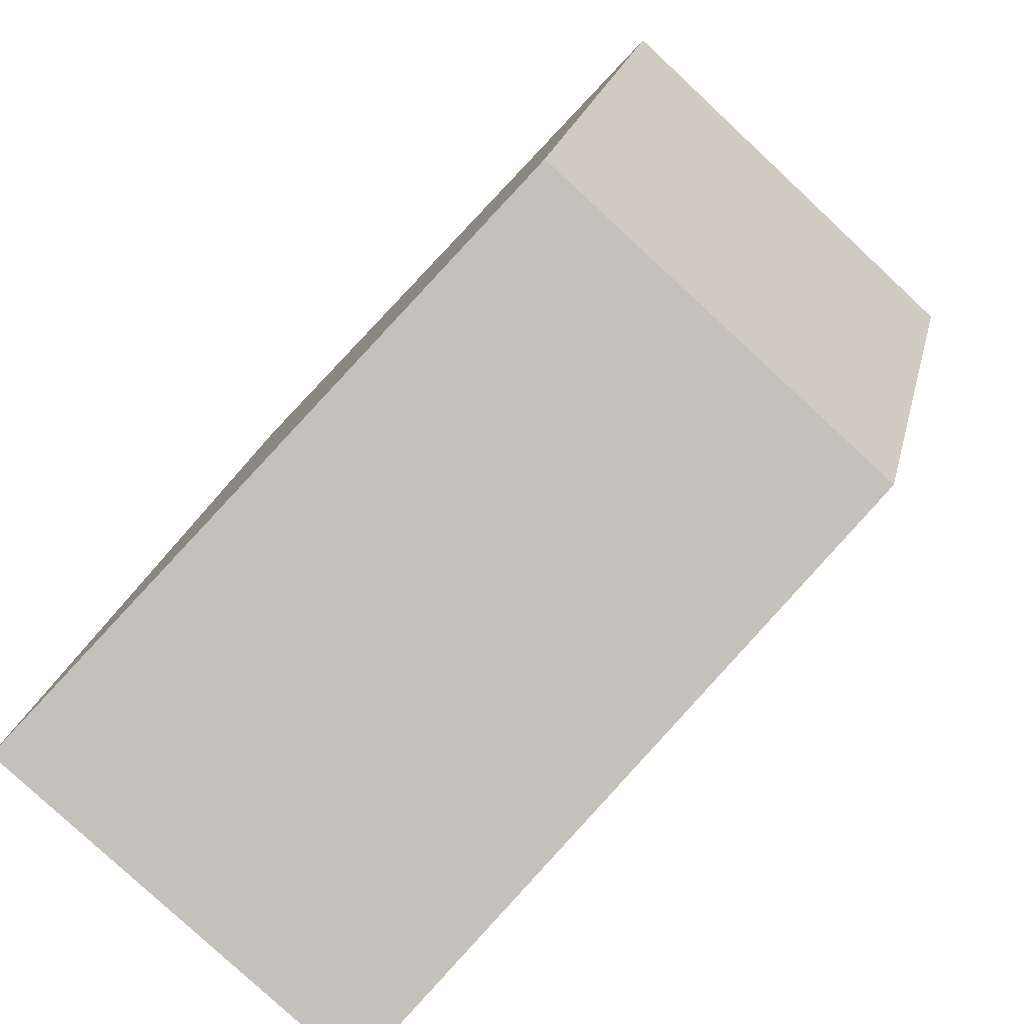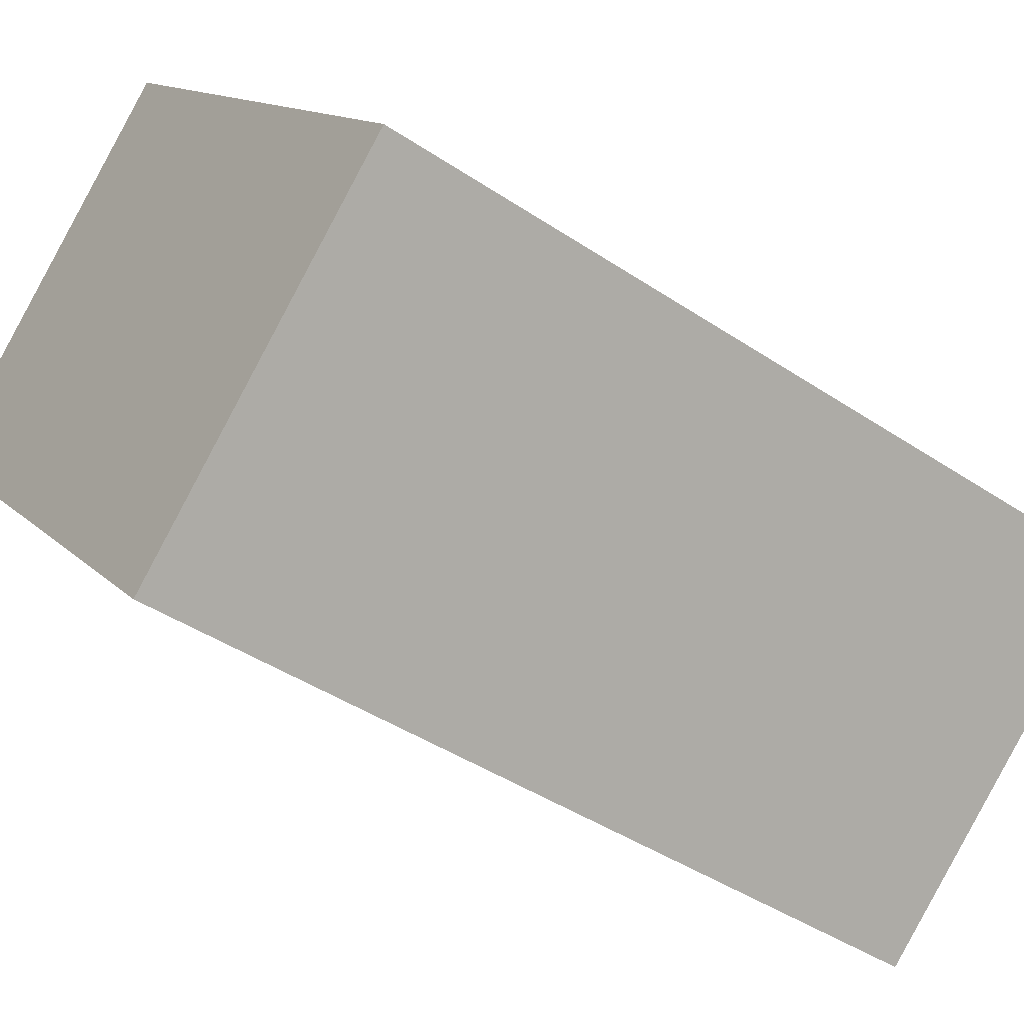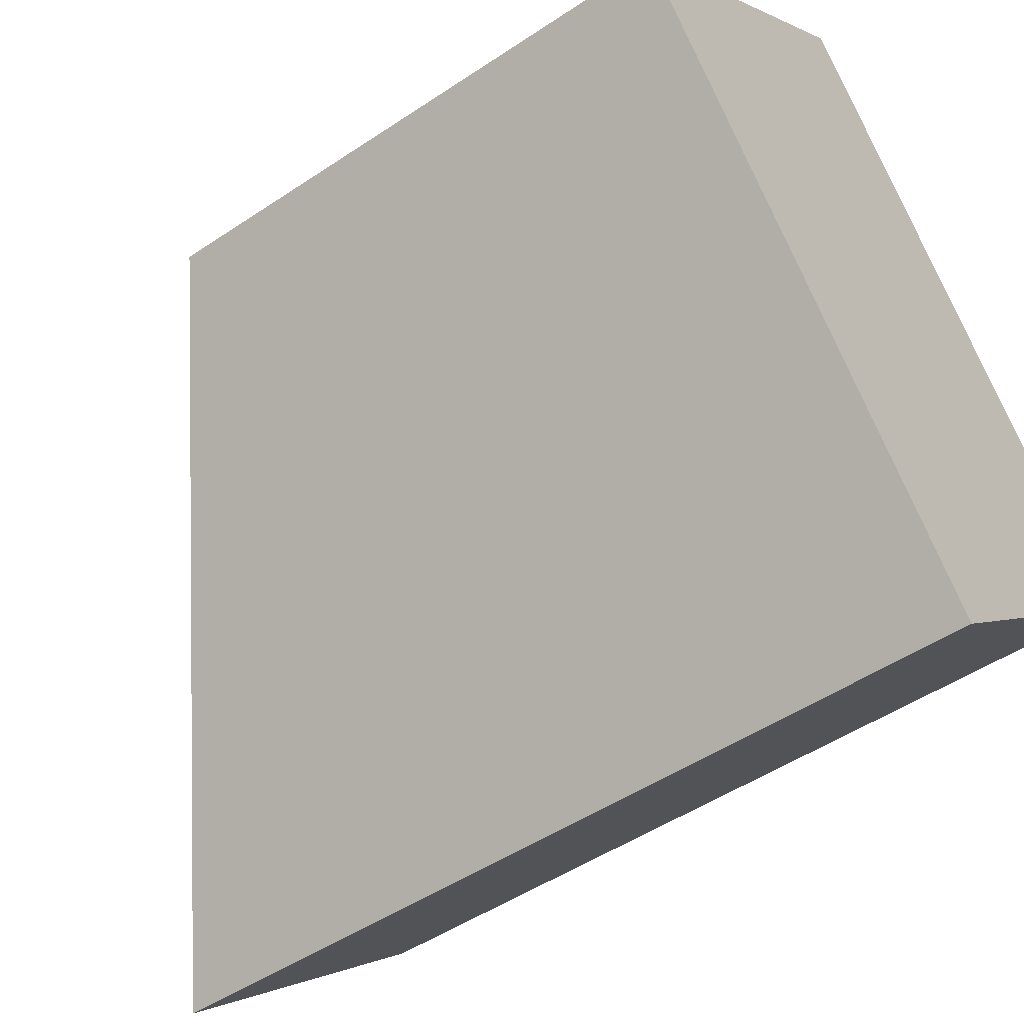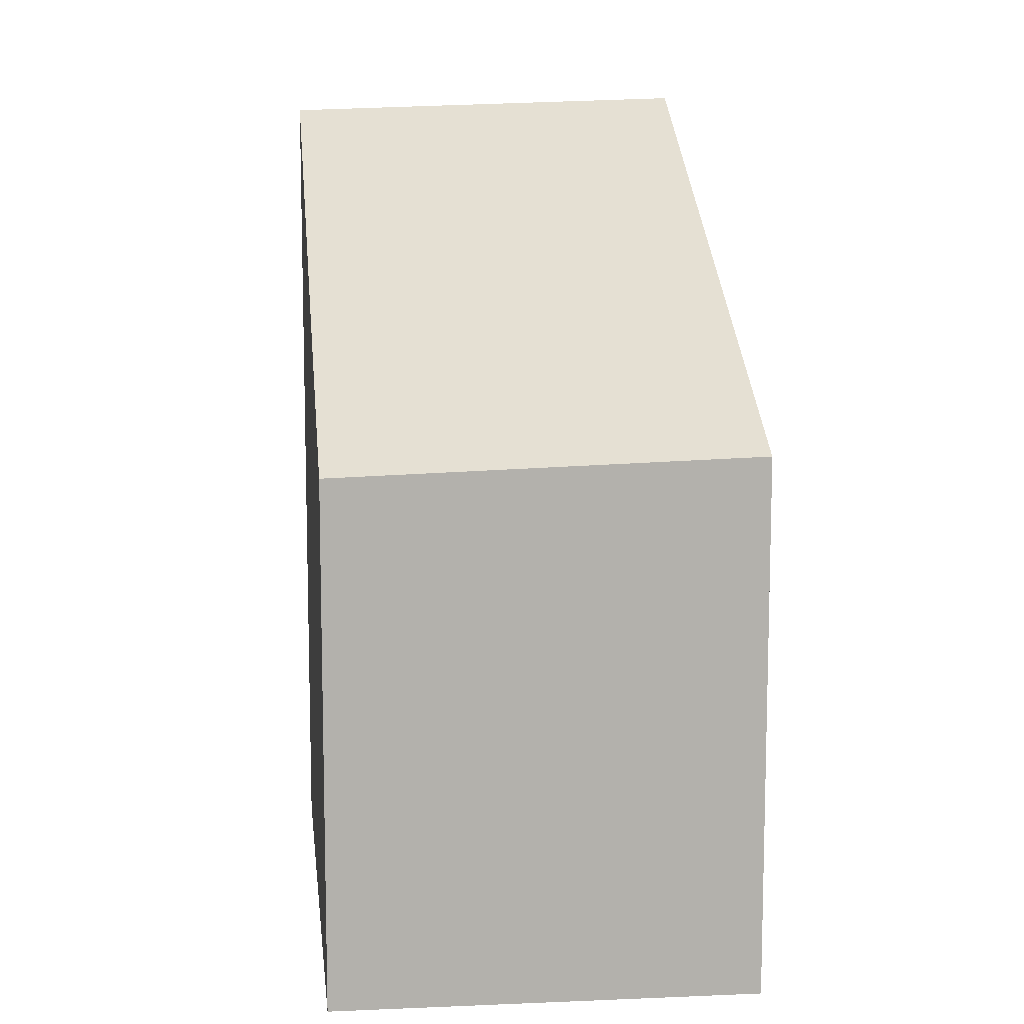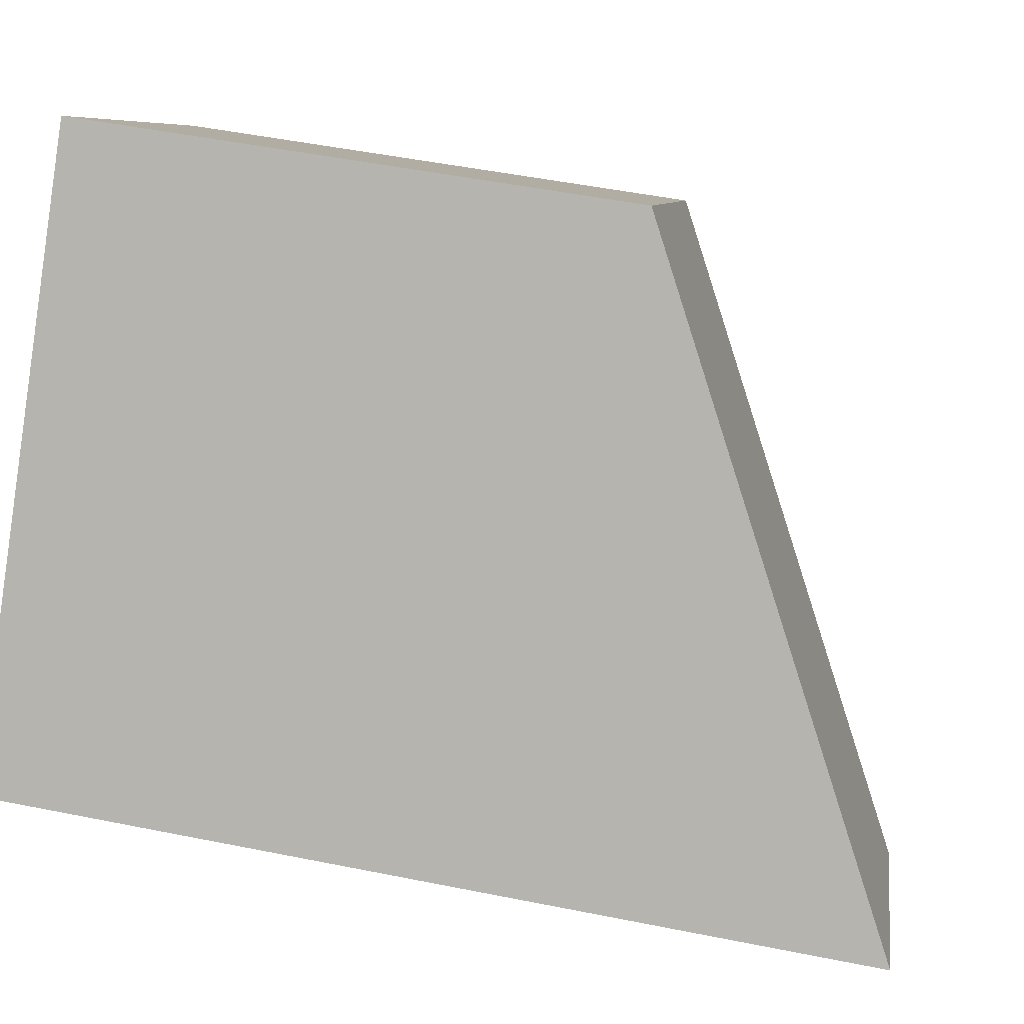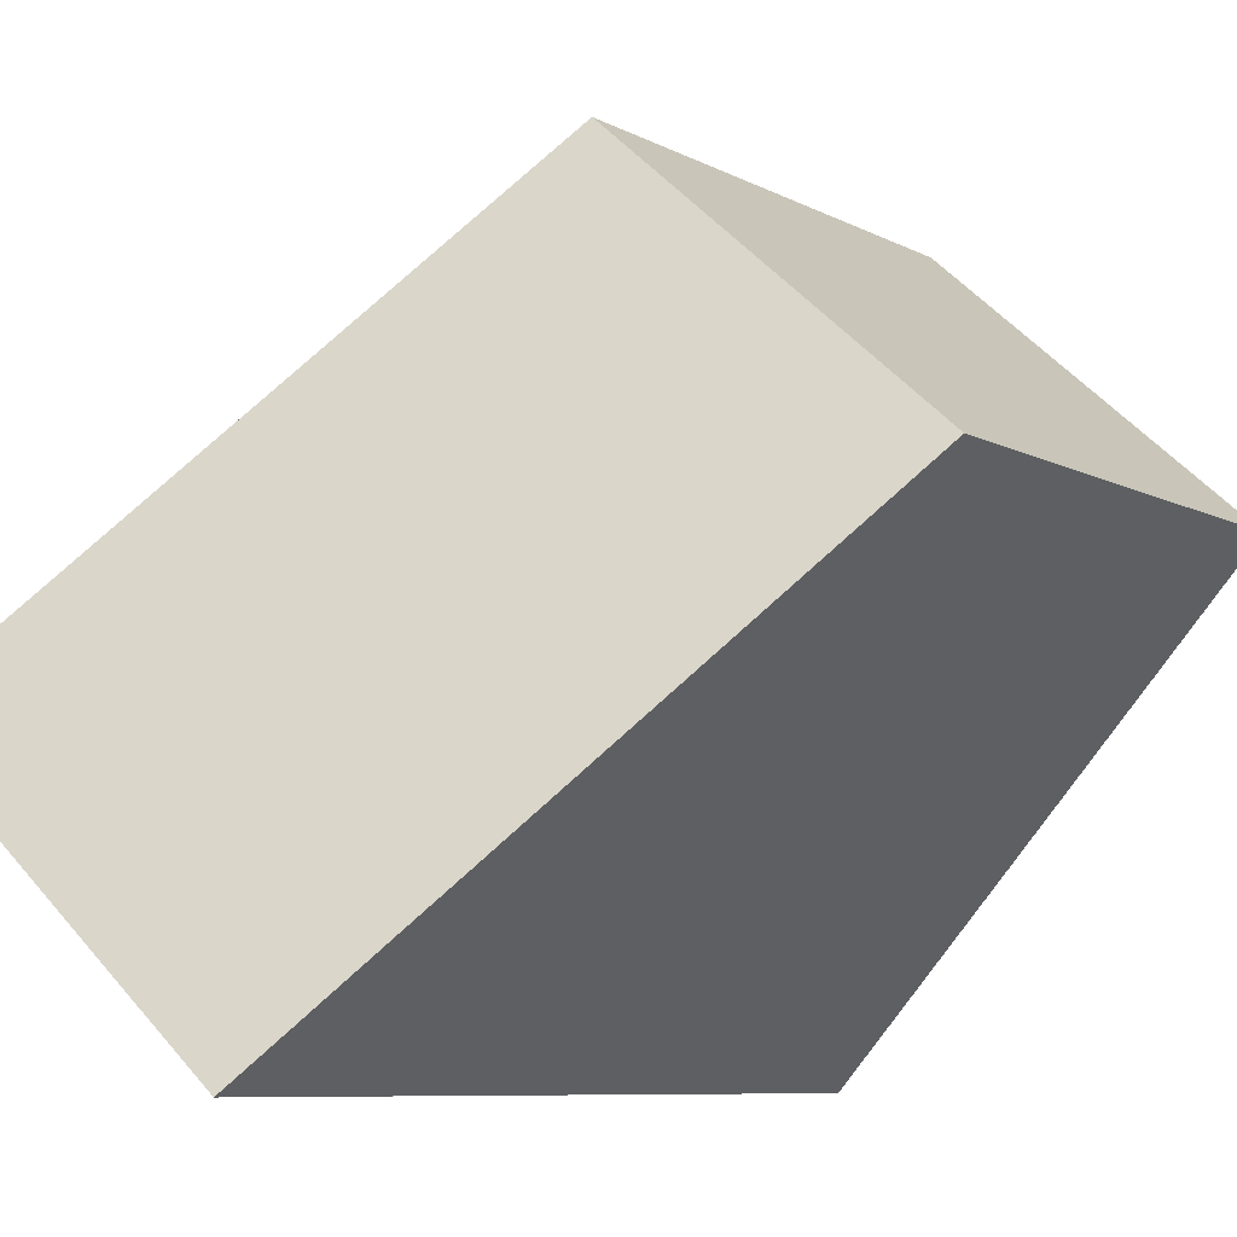
<metadata>
{"format":"obj","ext":"obj","renderer":"f3d","projection":"perspective","resolution":1024,"background":"white","views":[{"elev":21.1,"azim":11.8,"up":"+Y"},{"elev":-42.7,"azim":-128.6,"up":"+Y"},{"elev":-48.6,"azim":126.9,"up":"+Y"},{"elev":11.4,"azim":132.0,"up":"+Z"},{"elev":49.5,"azim":-77.4,"up":"+Y"},{"elev":-8.0,"azim":34.7,"up":"+Y"}]}
</metadata>
<code>
v -414.9 -98.91 4.295
v -412.7 -96.53 2.714
v -411.1 -97.97 2.649
v -413.3 -100.3 4.232
v -412.7 -96.53 2.714
v -414.9 -98.91 4.295
v -414.9 -98.91 0
v -412.7 -96.53 0
v -411.1 -97.97 2.649
v -412.7 -96.53 2.714
v -412.7 -96.53 0
v -411.1 -97.97 0
v -413.3 -100.3 4.232
v -411.1 -97.97 2.649
v -411.1 -97.97 0
v -413.3 -100.3 0
v -414.9 -98.91 4.295
v -413.3 -100.3 4.232
v -413.3 -100.3 0
v -414.9 -98.91 0
v -414.9 -98.91 0
v -412.7 -96.53 0
v -411.1 -97.97 0
v -413.3 -100.3 0
f 2 3 4 1
f 6 7 8 5
f 10 11 12 9
f 14 15 16 13
f 18 19 20 17
f 22 23 24 21

</code>
